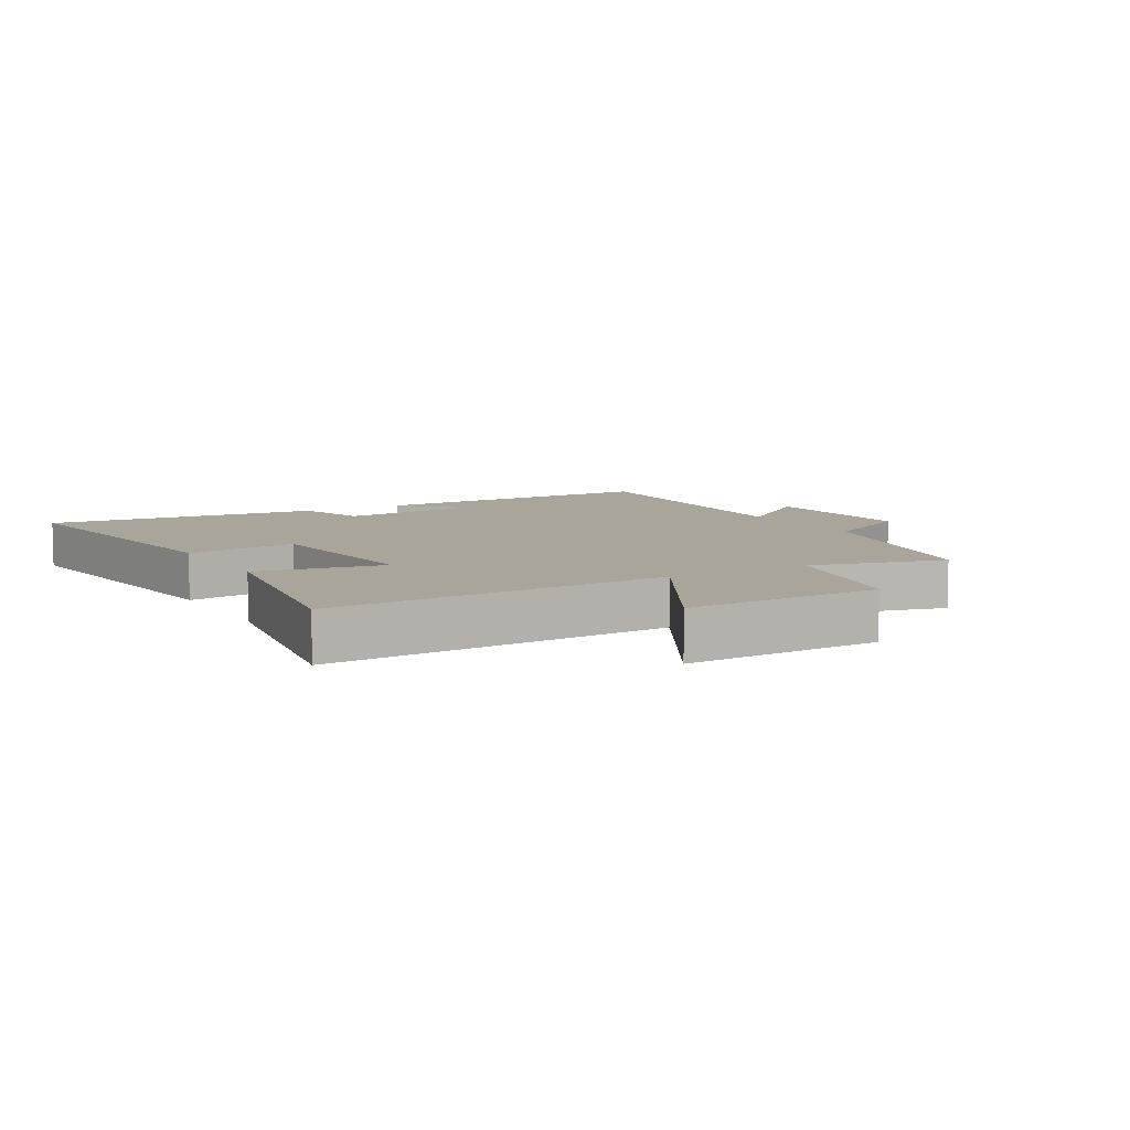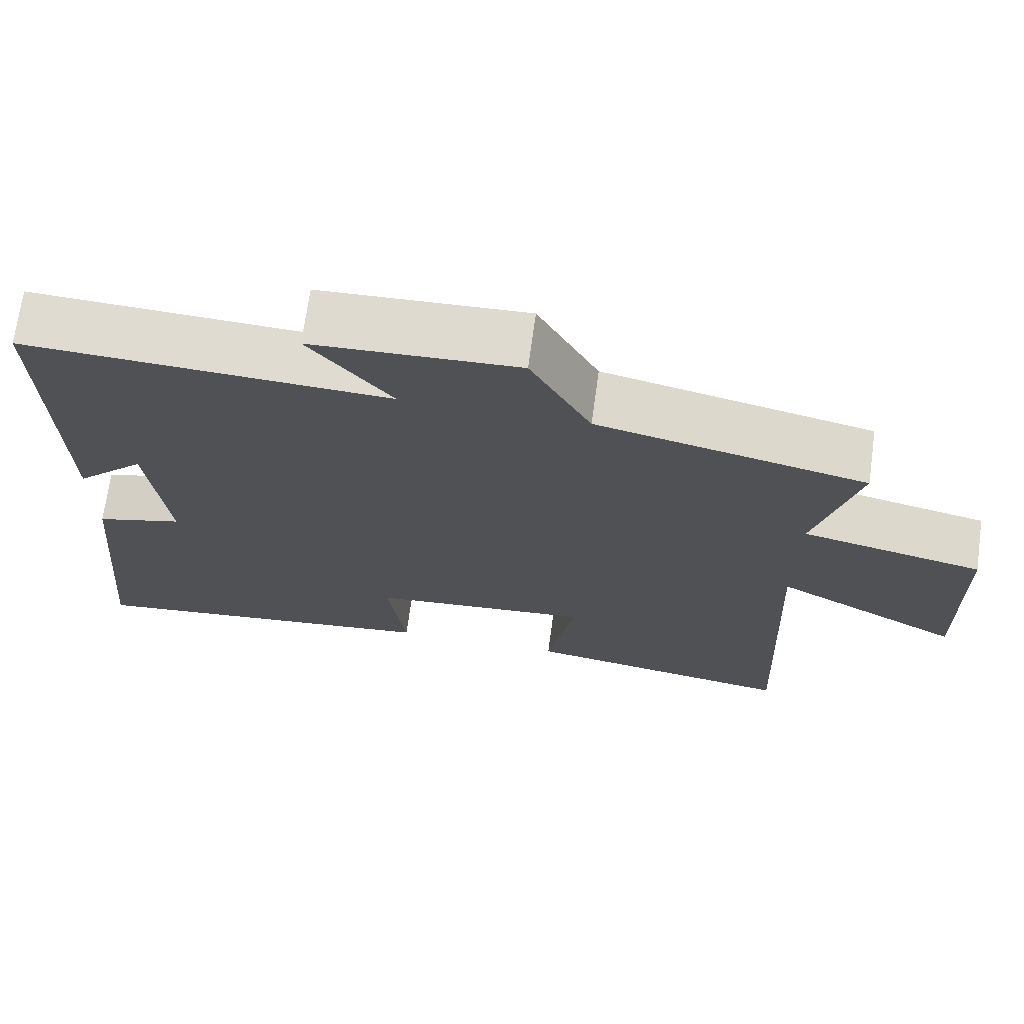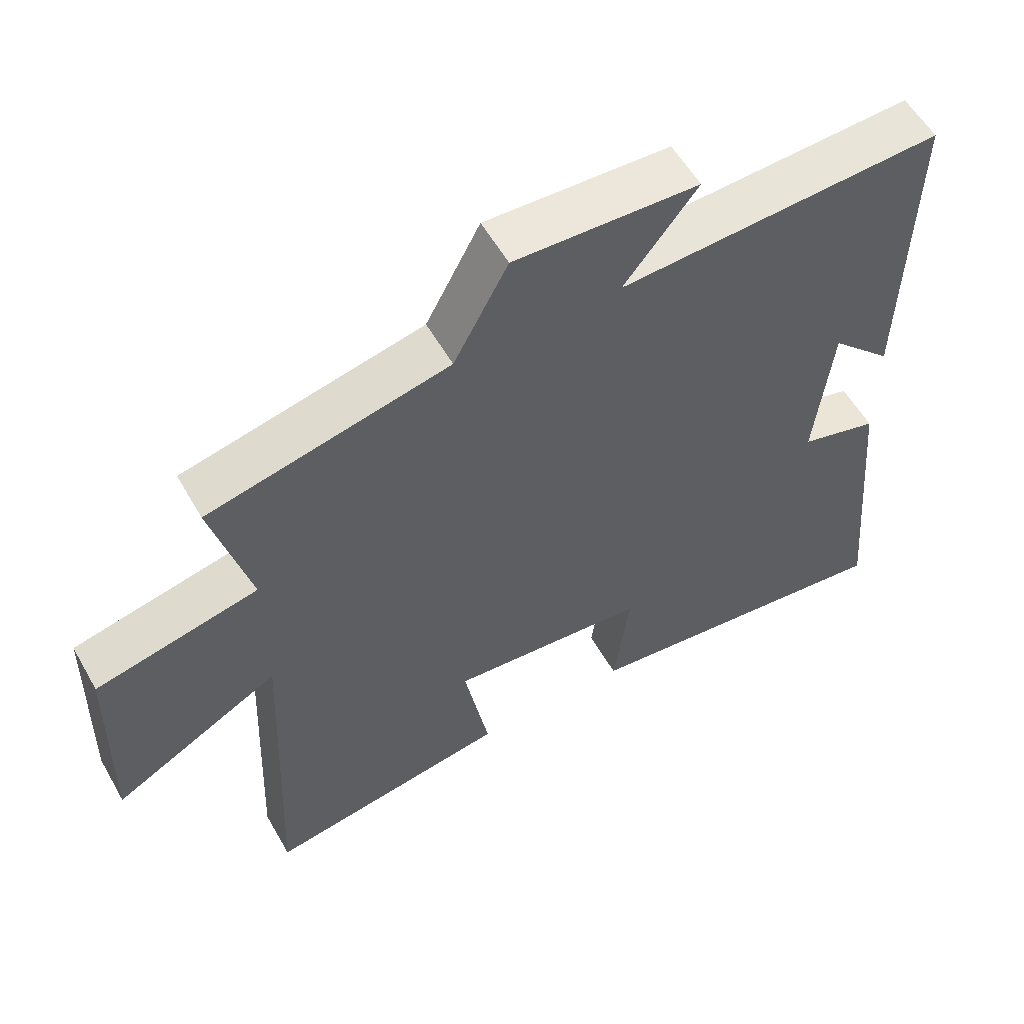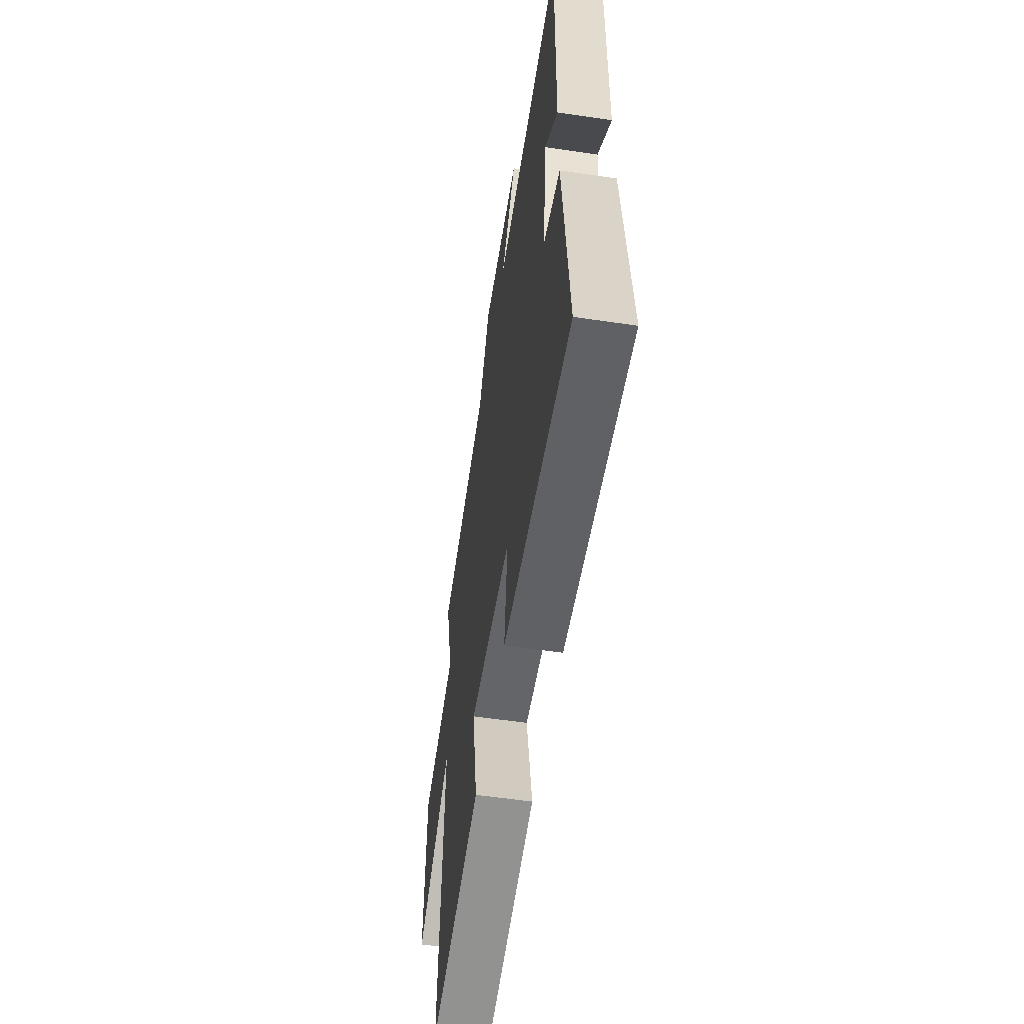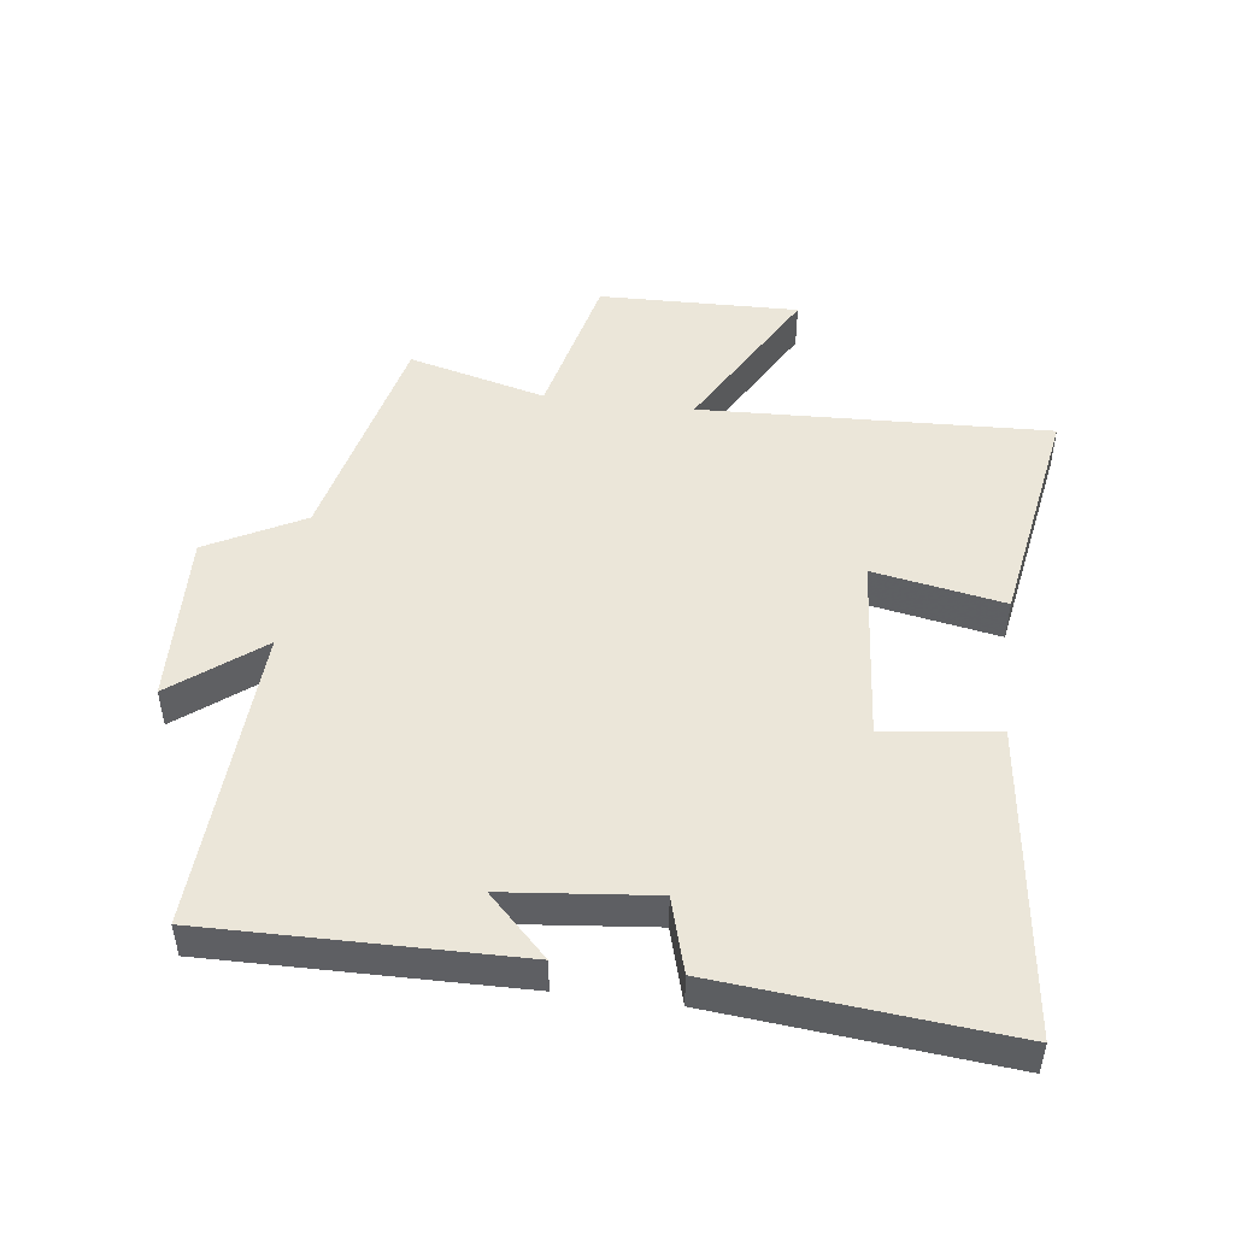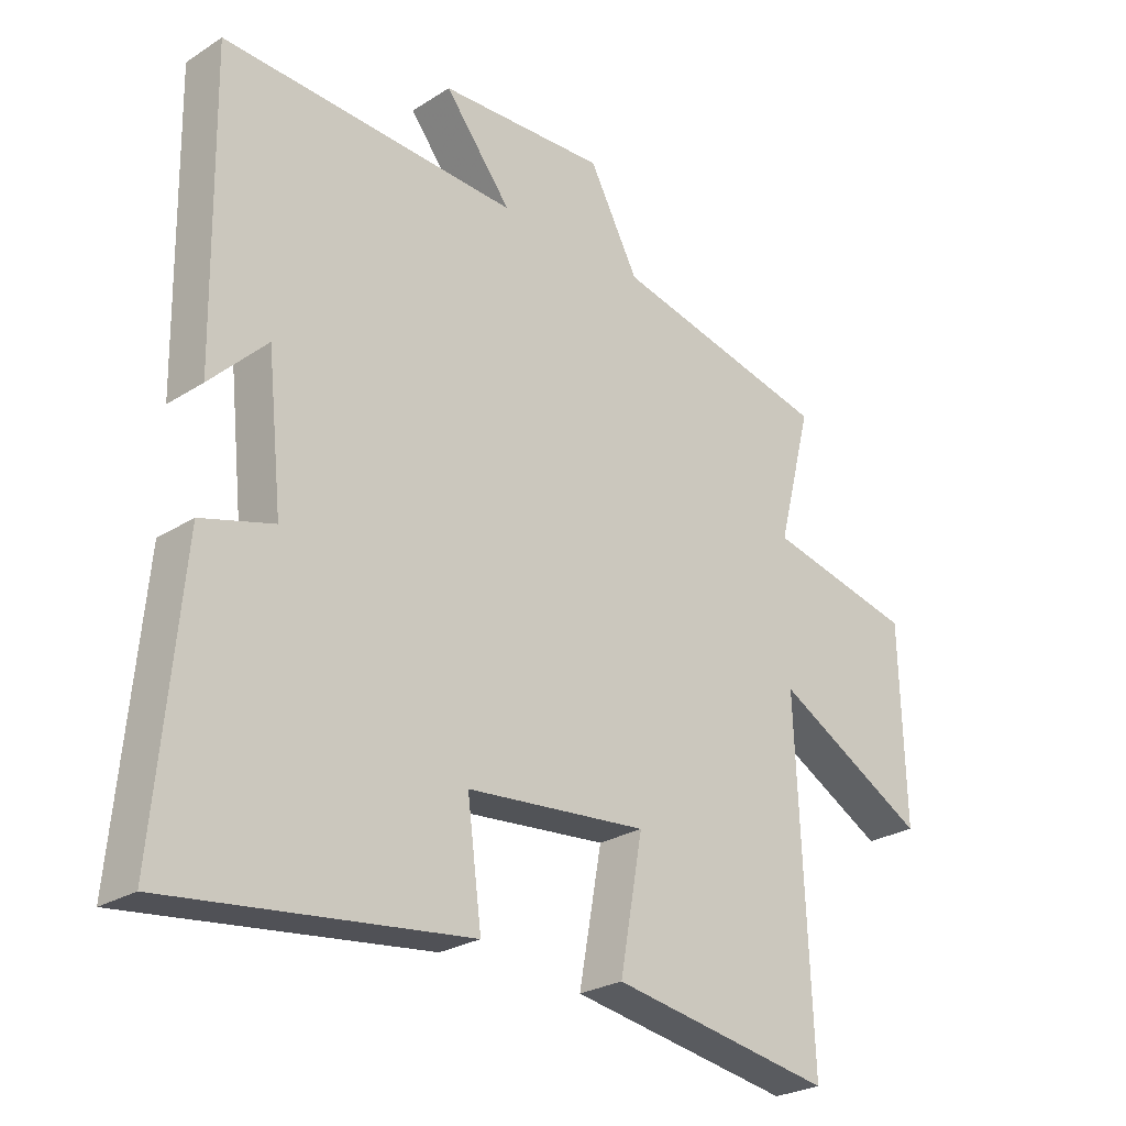
<metadata>
{"format":"obj","ext":"obj","renderer":"f3d","projection":"perspective","resolution":1024,"background":"white","views":[{"elev":7.7,"azim":-120.0,"up":"+Y"},{"elev":70.4,"azim":-172.2,"up":"+Z"},{"elev":56.9,"azim":-29.5,"up":"+Z"},{"elev":-56.7,"azim":81.2,"up":"+Z"},{"elev":48.2,"azim":97.4,"up":"+Y"},{"elev":-25.9,"azim":135.2,"up":"+Z"}]}
</metadata>
<code>
v 0.54 0.07 -0.558
v 0.064 0.07 -0.5
v 0.087 0.07 -0.324
v -0.203 0.07 -0.298
v -0.166 0.07 -0.5
v -0.523 0.07 -0.56
v -0.5 0.07 -0.021
v -0.745 0.07 -0.157
v -0.737 0.07 0.153
v -0.5 0.07 0.207
v -0.555 0.07 0.42
v -0.205 0.07 0.5
v -0.126 0.07 0.648
v 0.142 0.07 0.636
v 0.035 0.07 0.5
v 0.508 0.07 0.523
v 0.5 0.07 0.051
v 0.409 0.07 0.142
v 0.385 0.07 -0.086
v 0.5 0.07 -0.119
v 0.54 0 -0.558
v 0.064 0 -0.5
v 0.087 0 -0.324
v -0.203 0 -0.298
v -0.166 0 -0.5
v -0.523 0 -0.56
v -0.5 0 -0.021
v -0.745 0 -0.157
v -0.737 0 0.153
v -0.5 0 0.207
v -0.555 0 0.42
v -0.205 0 0.5
v -0.126 0 0.648
v 0.142 0 0.636
v 0.035 0 0.5
v 0.508 0 0.523
v 0.5 0 0.051
v 0.409 0 0.142
v 0.385 0 -0.086
v 0.5 0 -0.119
f 19 20 1 2
f 18 19 2 3
f 16 17 18
f 15 16 18 3
f 12 13 14 15
f 10 11 12 15
f 10 15 3 4
f 7 8 9 10
f 7 10 4 5
f 5 6 7
f 22 21 40 39
f 23 22 39 38
f 38 37 36
f 23 38 36 35
f 35 34 33 32
f 35 32 31 30
f 24 23 35 30
f 30 29 28 27
f 25 24 30 27
f 27 26 25
f 1 21 22 2
f 2 22 23 3
f 3 23 24 4
f 4 24 25 5
f 5 25 26 6
f 6 26 27 7
f 7 27 28 8
f 8 28 29 9
f 9 29 30 10
f 10 30 31 11
f 11 31 32 12
f 12 32 33 13
f 13 33 34 14
f 14 34 35 15
f 15 35 36 16
f 16 36 37 17
f 17 37 38 18
f 18 38 39 19
f 19 39 40 20
f 20 40 21 1

</code>
